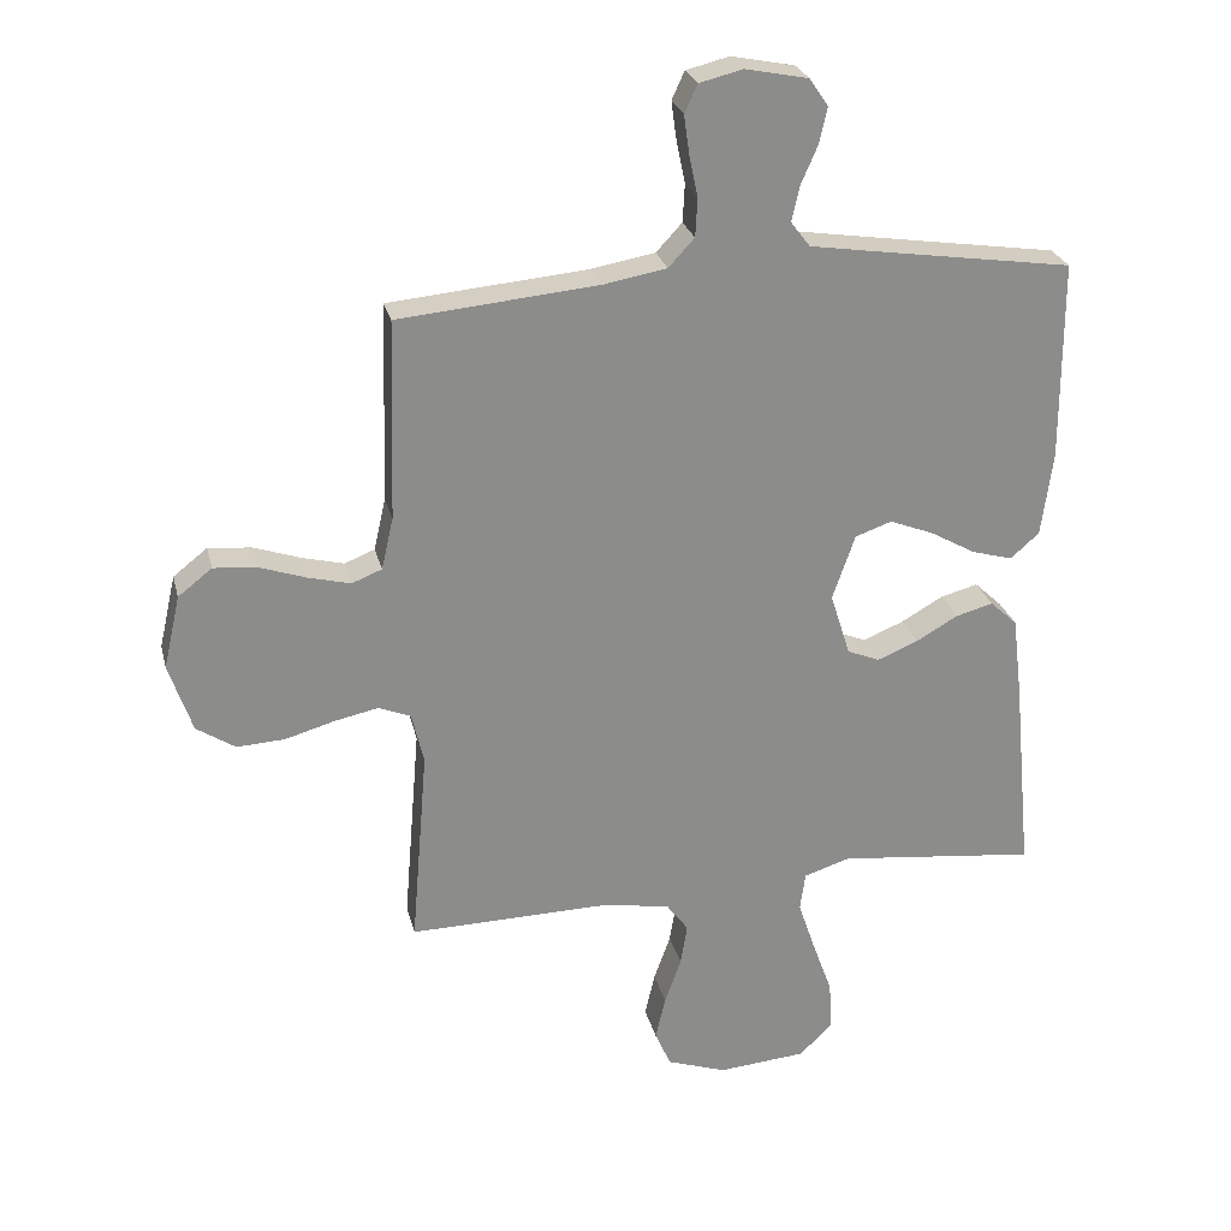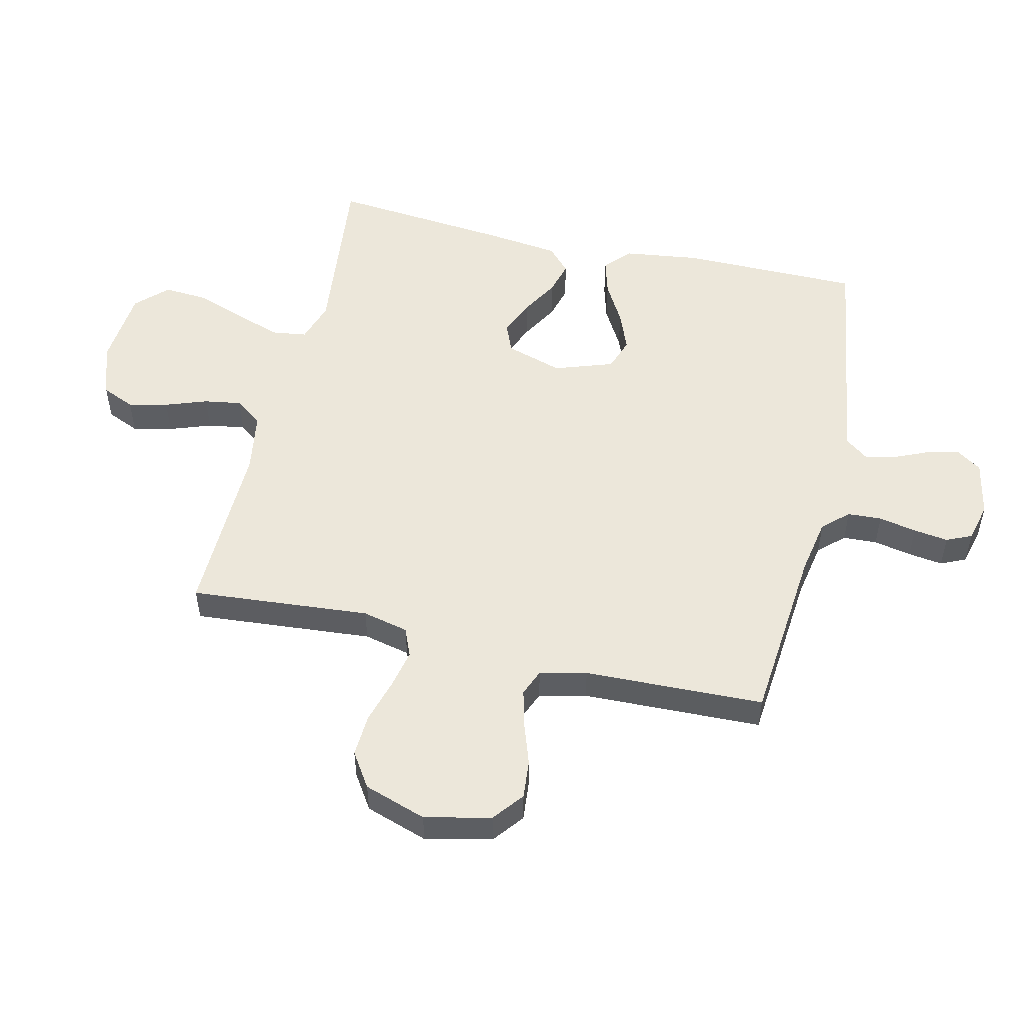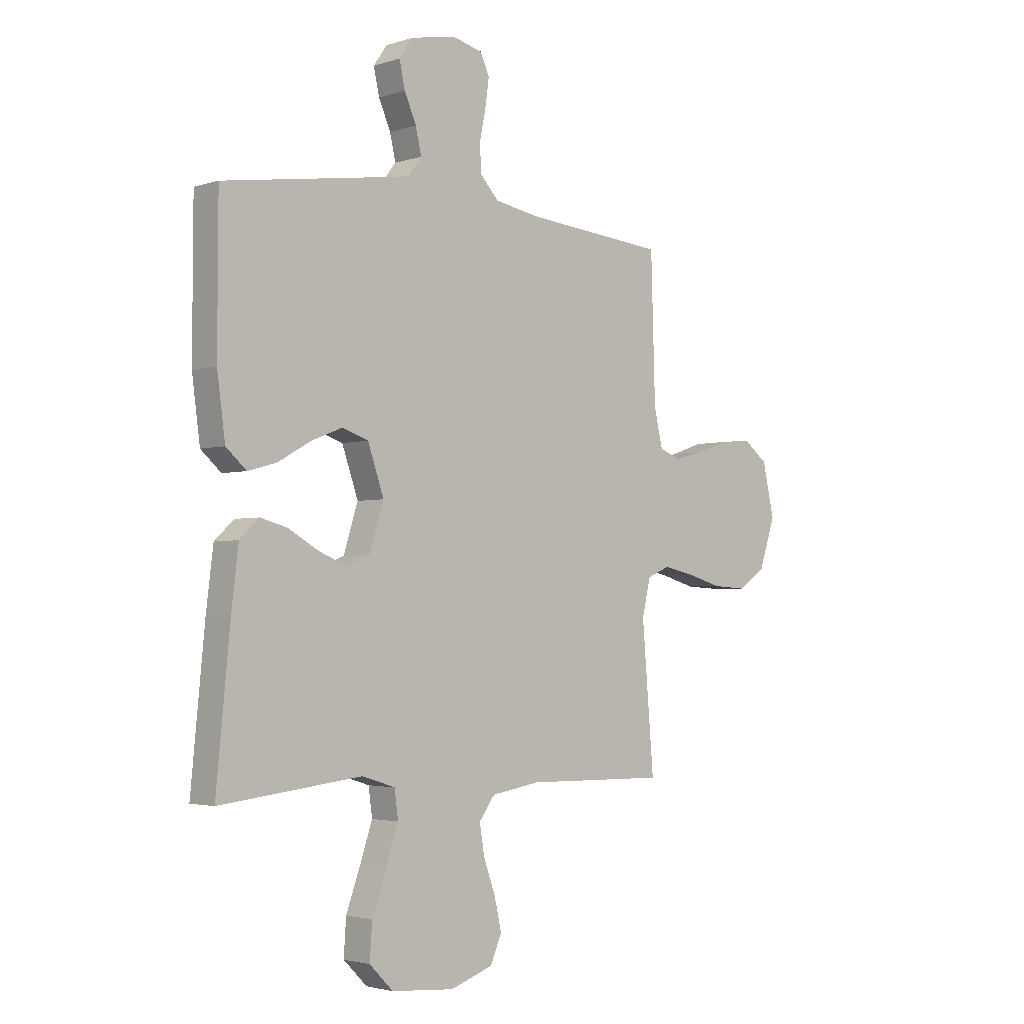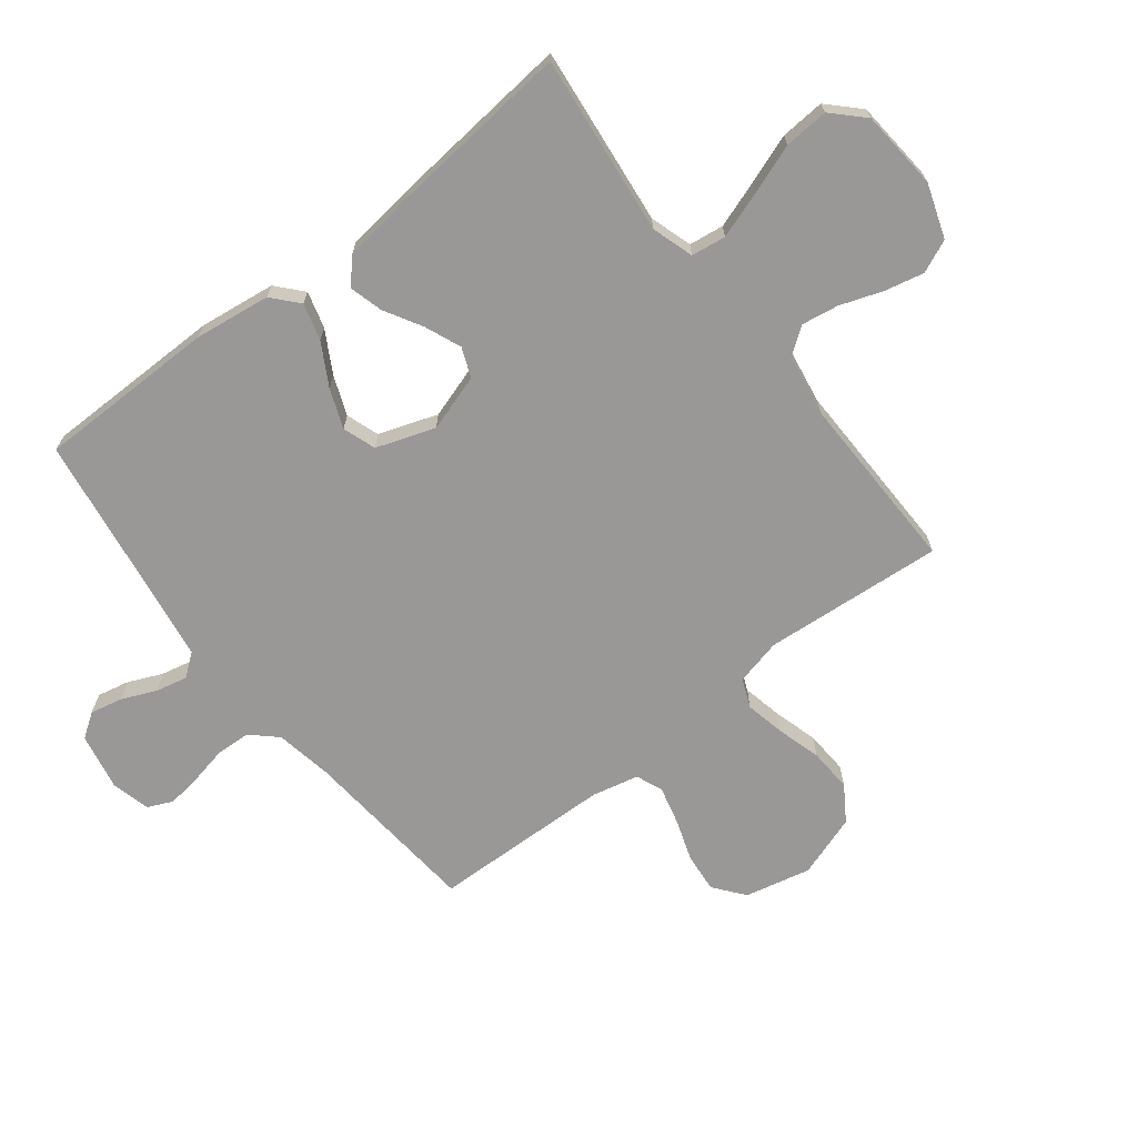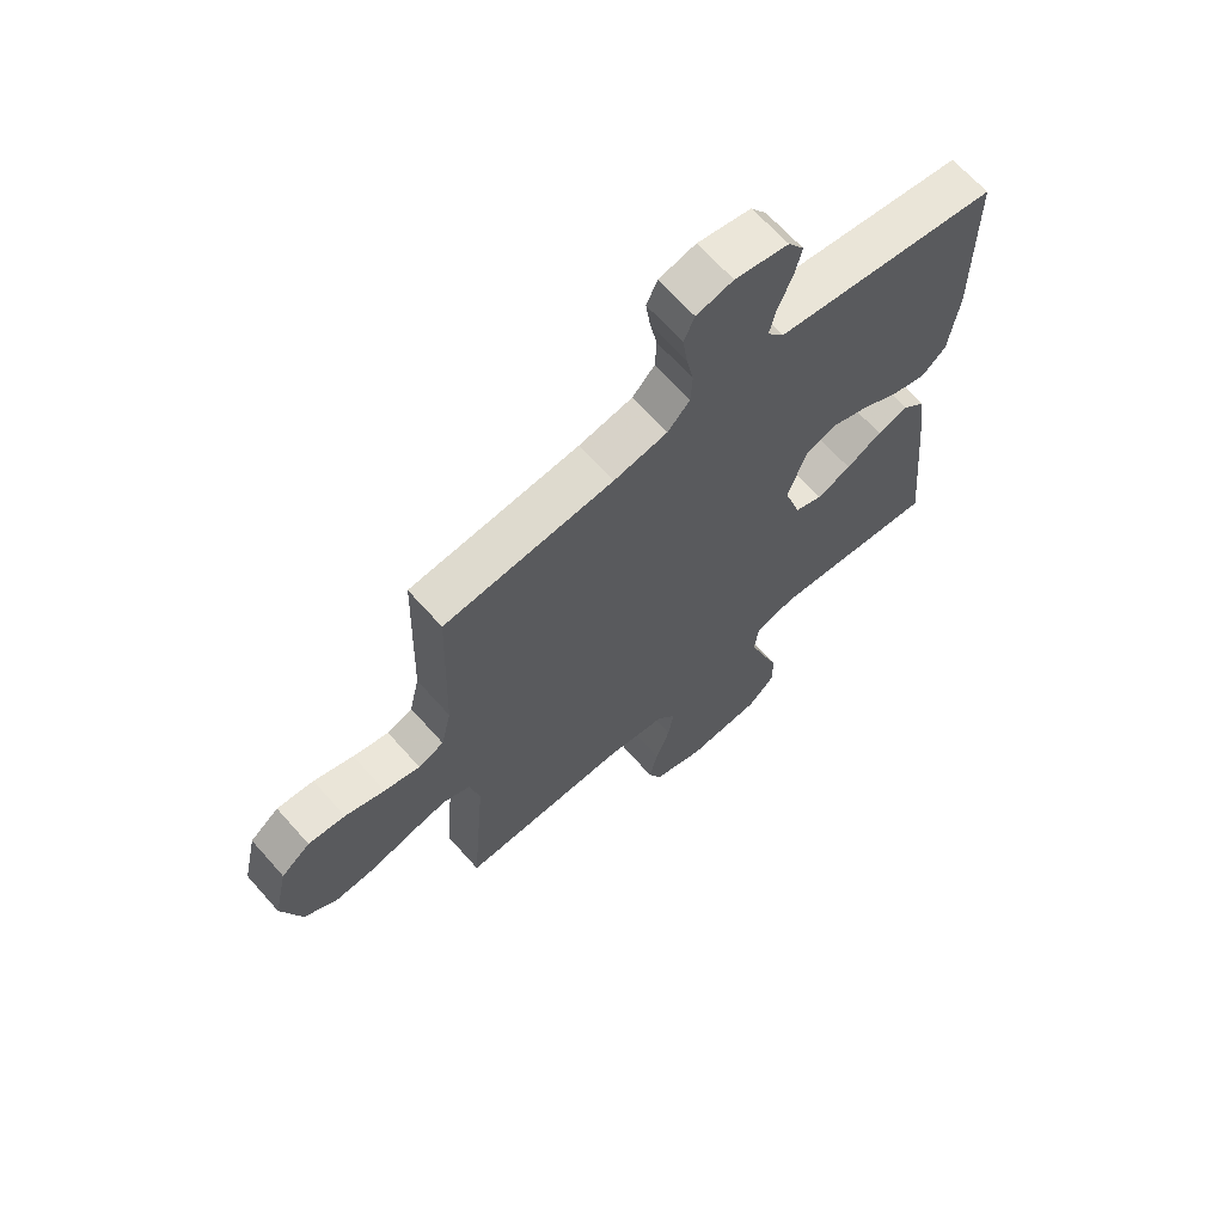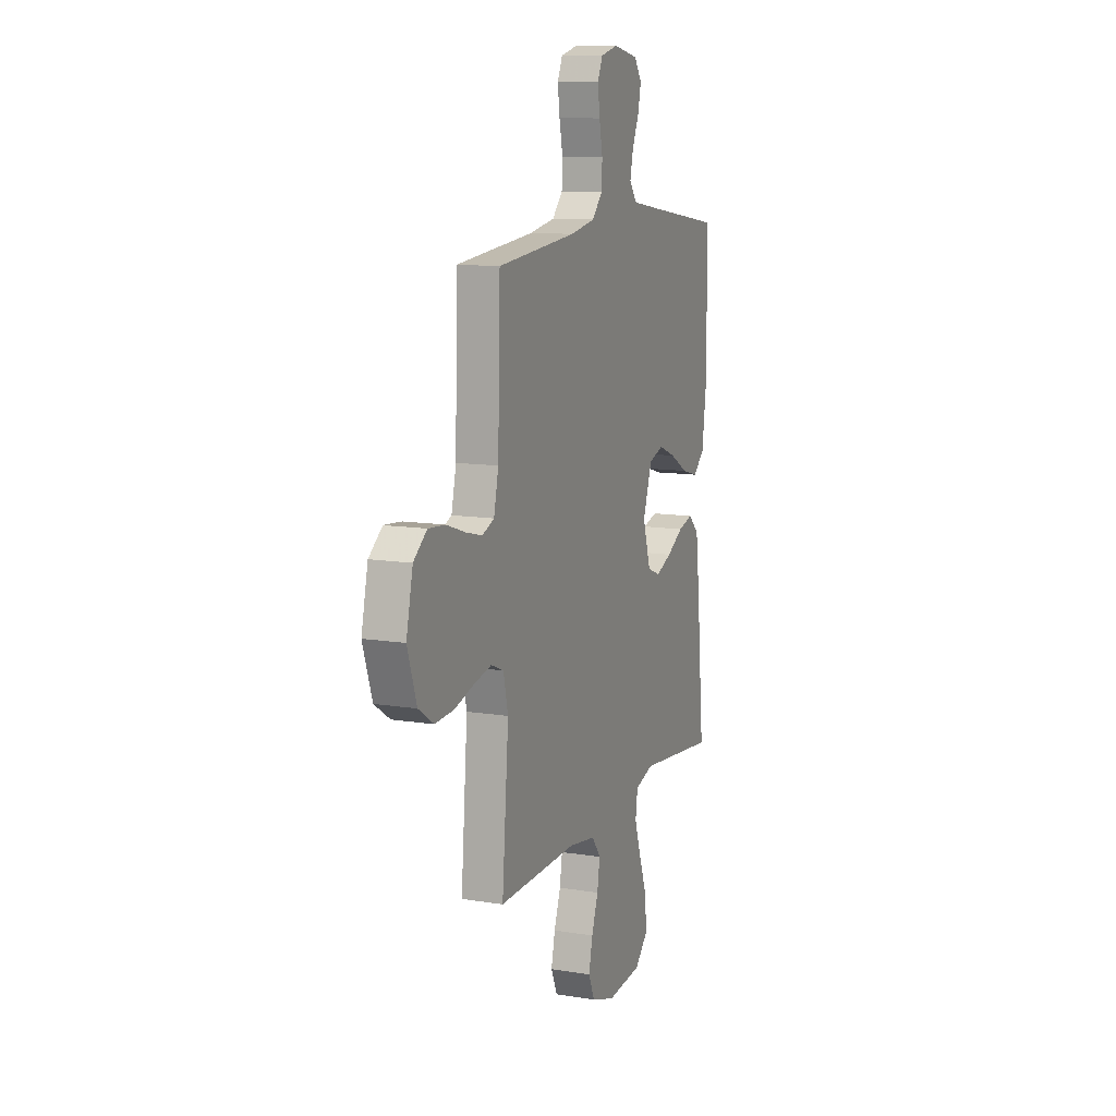
<metadata>
{"format":"obj","ext":"obj","renderer":"f3d","projection":"perspective","resolution":1024,"background":"white","views":[{"elev":26.1,"azim":-13.4,"up":"+Z"},{"elev":51.9,"azim":-76.8,"up":"+Y"},{"elev":-2.8,"azim":137.4,"up":"+Z"},{"elev":-68.7,"azim":128.0,"up":"+Y"},{"elev":66.4,"azim":-41.6,"up":"+Z"},{"elev":11.6,"azim":-68.6,"up":"+Z"}]}
</metadata>
<code>
v 0.5 0.07 0.5
v 0.501 0.07 0.2
v 0.484 0.07 0.073
v 0.441 0.07 0.035
v 0.38 0.07 0.052
v 0.311 0.07 0.091
v 0.245 0.07 0.117
v 0.19 0.07 0.098
v 0.156 0.07 0
v 0.186 0.07 -0.095
v 0.235 0.07 -0.115
v 0.296 0.07 -0.09
v 0.359 0.07 -0.054
v 0.415 0.07 -0.039
v 0.456 0.07 -0.077
v 0.471 0.07 -0.2
v 0.5 0.07 -0.5
v 0.2 0.07 -0.466
v 0.13 0.07 -0.488
v 0.122 0.07 -0.546
v 0.148 0.07 -0.623
v 0.178 0.07 -0.706
v 0.183 0.07 -0.78
v 0.133 0.07 -0.83
v 0 0.07 -0.841
v -0.09 0.07 -0.81
v -0.114 0.07 -0.755
v -0.099 0.07 -0.689
v -0.074 0.07 -0.619
v -0.064 0.07 -0.557
v -0.097 0.07 -0.512
v -0.2 0.07 -0.495
v -0.5 0.07 -0.5
v -0.475 0.07 -0.2
v -0.493 0.07 -0.123
v -0.541 0.07 -0.103
v -0.607 0.07 -0.117
v -0.681 0.07 -0.138
v -0.753 0.07 -0.142
v -0.811 0.07 -0.104
v -0.846 0.07 0
v -0.821 0.07 0.11
v -0.77 0.07 0.15
v -0.705 0.07 0.144
v -0.635 0.07 0.12
v -0.572 0.07 0.104
v -0.527 0.07 0.122
v -0.509 0.07 0.2
v -0.5 0.07 0.5
v -0.2 0.07 0.527
v -0.105 0.07 0.544
v -0.066 0.07 0.586
v -0.063 0.07 0.643
v -0.076 0.07 0.706
v -0.084 0.07 0.764
v -0.065 0.07 0.806
v 0 0.07 0.822
v 0.095 0.07 0.803
v 0.123 0.07 0.762
v 0.111 0.07 0.708
v 0.086 0.07 0.651
v 0.074 0.07 0.598
v 0.103 0.07 0.56
v 0.2 0.07 0.545
v 0.5 0 0.5
v 0.501 0 0.2
v 0.484 0 0.073
v 0.441 0 0.035
v 0.38 0 0.052
v 0.311 0 0.091
v 0.245 0 0.117
v 0.19 0 0.098
v 0.156 0 0
v 0.186 0 -0.095
v 0.235 0 -0.115
v 0.296 0 -0.09
v 0.359 0 -0.054
v 0.415 0 -0.039
v 0.456 0 -0.077
v 0.471 0 -0.2
v 0.5 0 -0.5
v 0.2 0 -0.466
v 0.13 0 -0.488
v 0.122 0 -0.546
v 0.148 0 -0.623
v 0.178 0 -0.706
v 0.183 0 -0.78
v 0.133 0 -0.83
v 0 0 -0.841
v -0.09 0 -0.81
v -0.114 0 -0.755
v -0.099 0 -0.689
v -0.074 0 -0.619
v -0.064 0 -0.557
v -0.097 0 -0.512
v -0.2 0 -0.495
v -0.5 0 -0.5
v -0.475 0 -0.2
v -0.493 0 -0.123
v -0.541 0 -0.103
v -0.607 0 -0.117
v -0.681 0 -0.138
v -0.753 0 -0.142
v -0.811 0 -0.104
v -0.846 0 0
v -0.821 0 0.11
v -0.77 0 0.15
v -0.705 0 0.144
v -0.635 0 0.12
v -0.572 0 0.104
v -0.527 0 0.122
v -0.509 0 0.2
v -0.5 0 0.5
v -0.2 0 0.527
v -0.105 0 0.544
v -0.066 0 0.586
v -0.063 0 0.643
v -0.076 0 0.706
v -0.084 0 0.764
v -0.065 0 0.806
v 0 0 0.822
v 0.095 0 0.803
v 0.123 0 0.762
v 0.111 0 0.708
v 0.086 0 0.651
v 0.074 0 0.598
v 0.103 0 0.56
v 0.2 0 0.545
f 59 60 61
f 58 59 61
f 57 58 61
f 56 57 61
f 55 56 61
f 54 55 61
f 53 54 61
f 52 53 61 62
f 51 52 62 63
f 48 49 50
f 51 63 64
f 50 51 64
f 48 50 64
f 47 48 64
f 43 44 45
f 42 43 45
f 41 42 45
f 40 41 45
f 39 40 45
f 38 39 45
f 37 38 45
f 36 37 45 46
f 35 36 46 47
f 32 33 34
f 35 47 64
f 34 35 64
f 32 34 64
f 31 32 64
f 27 28 29
f 26 27 29
f 25 26 29
f 24 25 29
f 23 24 29
f 22 23 29
f 21 22 29
f 20 21 29 30
f 19 20 30 31
f 16 17 18
f 15 16 18
f 14 15 18
f 13 14 18
f 12 13 18
f 18 19 31
f 12 18 31
f 11 12 31
f 4 5 6
f 3 4 6
f 2 3 6
f 1 2 6
f 64 1 6
f 64 6 7
f 10 11 31
f 9 10 31
f 8 9 31 64
f 7 8 64
f 125 124 123
f 125 123 122
f 125 122 121
f 125 121 120
f 125 120 119
f 125 119 118
f 125 118 117
f 126 125 117 116
f 127 126 116 115
f 114 113 112
f 128 127 115
f 128 115 114
f 128 114 112
f 128 112 111
f 109 108 107
f 109 107 106
f 109 106 105
f 109 105 104
f 109 104 103
f 109 103 102
f 109 102 101
f 110 109 101 100
f 111 110 100 99
f 98 97 96
f 128 111 99
f 128 99 98
f 128 98 96
f 128 96 95
f 93 92 91
f 93 91 90
f 93 90 89
f 93 89 88
f 93 88 87
f 93 87 86
f 93 86 85
f 94 93 85 84
f 95 94 84 83
f 82 81 80
f 82 80 79
f 82 79 78
f 82 78 77
f 82 77 76
f 95 83 82
f 95 82 76
f 95 76 75
f 70 69 68
f 70 68 67
f 70 67 66
f 70 66 65
f 70 65 128
f 71 70 128
f 95 75 74
f 95 74 73
f 128 95 73 72
f 128 72 71
f 1 65 66 2
f 2 66 67 3
f 3 67 68 4
f 4 68 69 5
f 5 69 70 6
f 6 70 71 7
f 7 71 72 8
f 8 72 73 9
f 9 73 74 10
f 10 74 75 11
f 11 75 76 12
f 12 76 77 13
f 13 77 78 14
f 14 78 79 15
f 15 79 80 16
f 16 80 81 17
f 17 81 82 18
f 18 82 83 19
f 19 83 84 20
f 20 84 85 21
f 21 85 86 22
f 22 86 87 23
f 23 87 88 24
f 24 88 89 25
f 25 89 90 26
f 26 90 91 27
f 27 91 92 28
f 28 92 93 29
f 29 93 94 30
f 30 94 95 31
f 31 95 96 32
f 32 96 97 33
f 33 97 98 34
f 34 98 99 35
f 35 99 100 36
f 36 100 101 37
f 37 101 102 38
f 38 102 103 39
f 39 103 104 40
f 40 104 105 41
f 41 105 106 42
f 42 106 107 43
f 43 107 108 44
f 44 108 109 45
f 45 109 110 46
f 46 110 111 47
f 47 111 112 48
f 48 112 113 49
f 49 113 114 50
f 50 114 115 51
f 51 115 116 52
f 52 116 117 53
f 53 117 118 54
f 54 118 119 55
f 55 119 120 56
f 56 120 121 57
f 57 121 122 58
f 58 122 123 59
f 59 123 124 60
f 60 124 125 61
f 61 125 126 62
f 62 126 127 63
f 63 127 128 64
f 64 128 65 1

</code>
